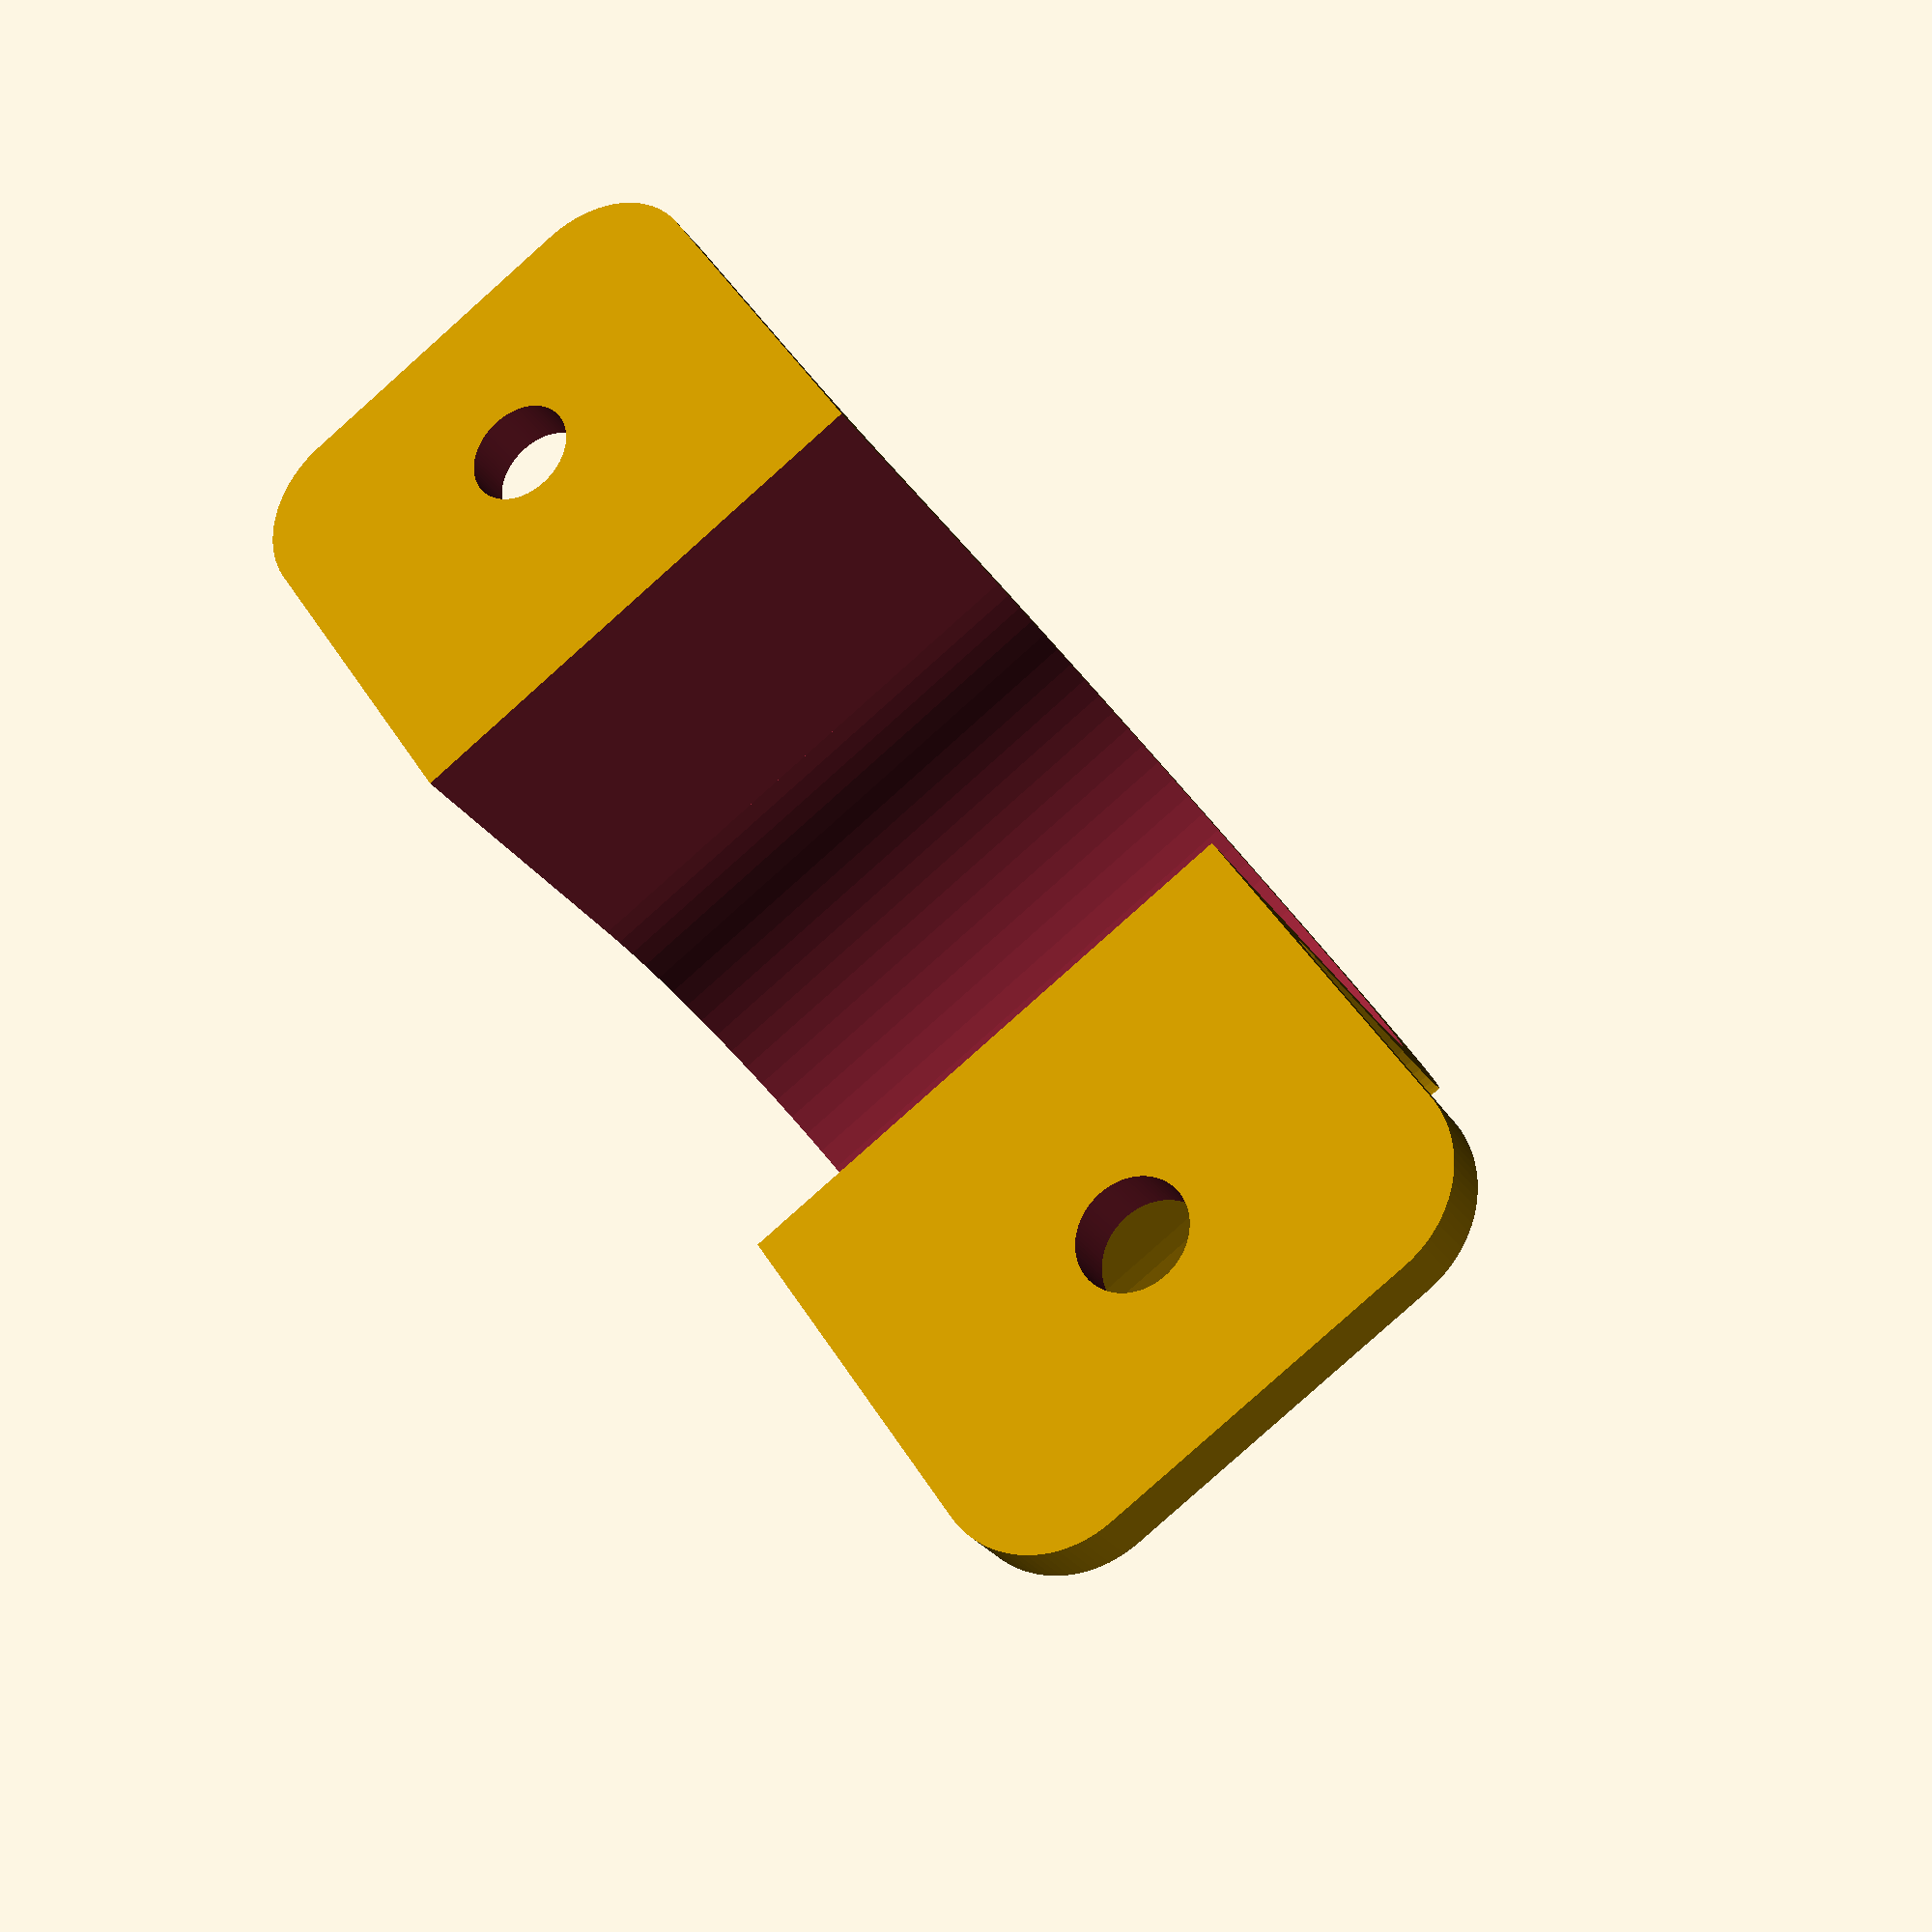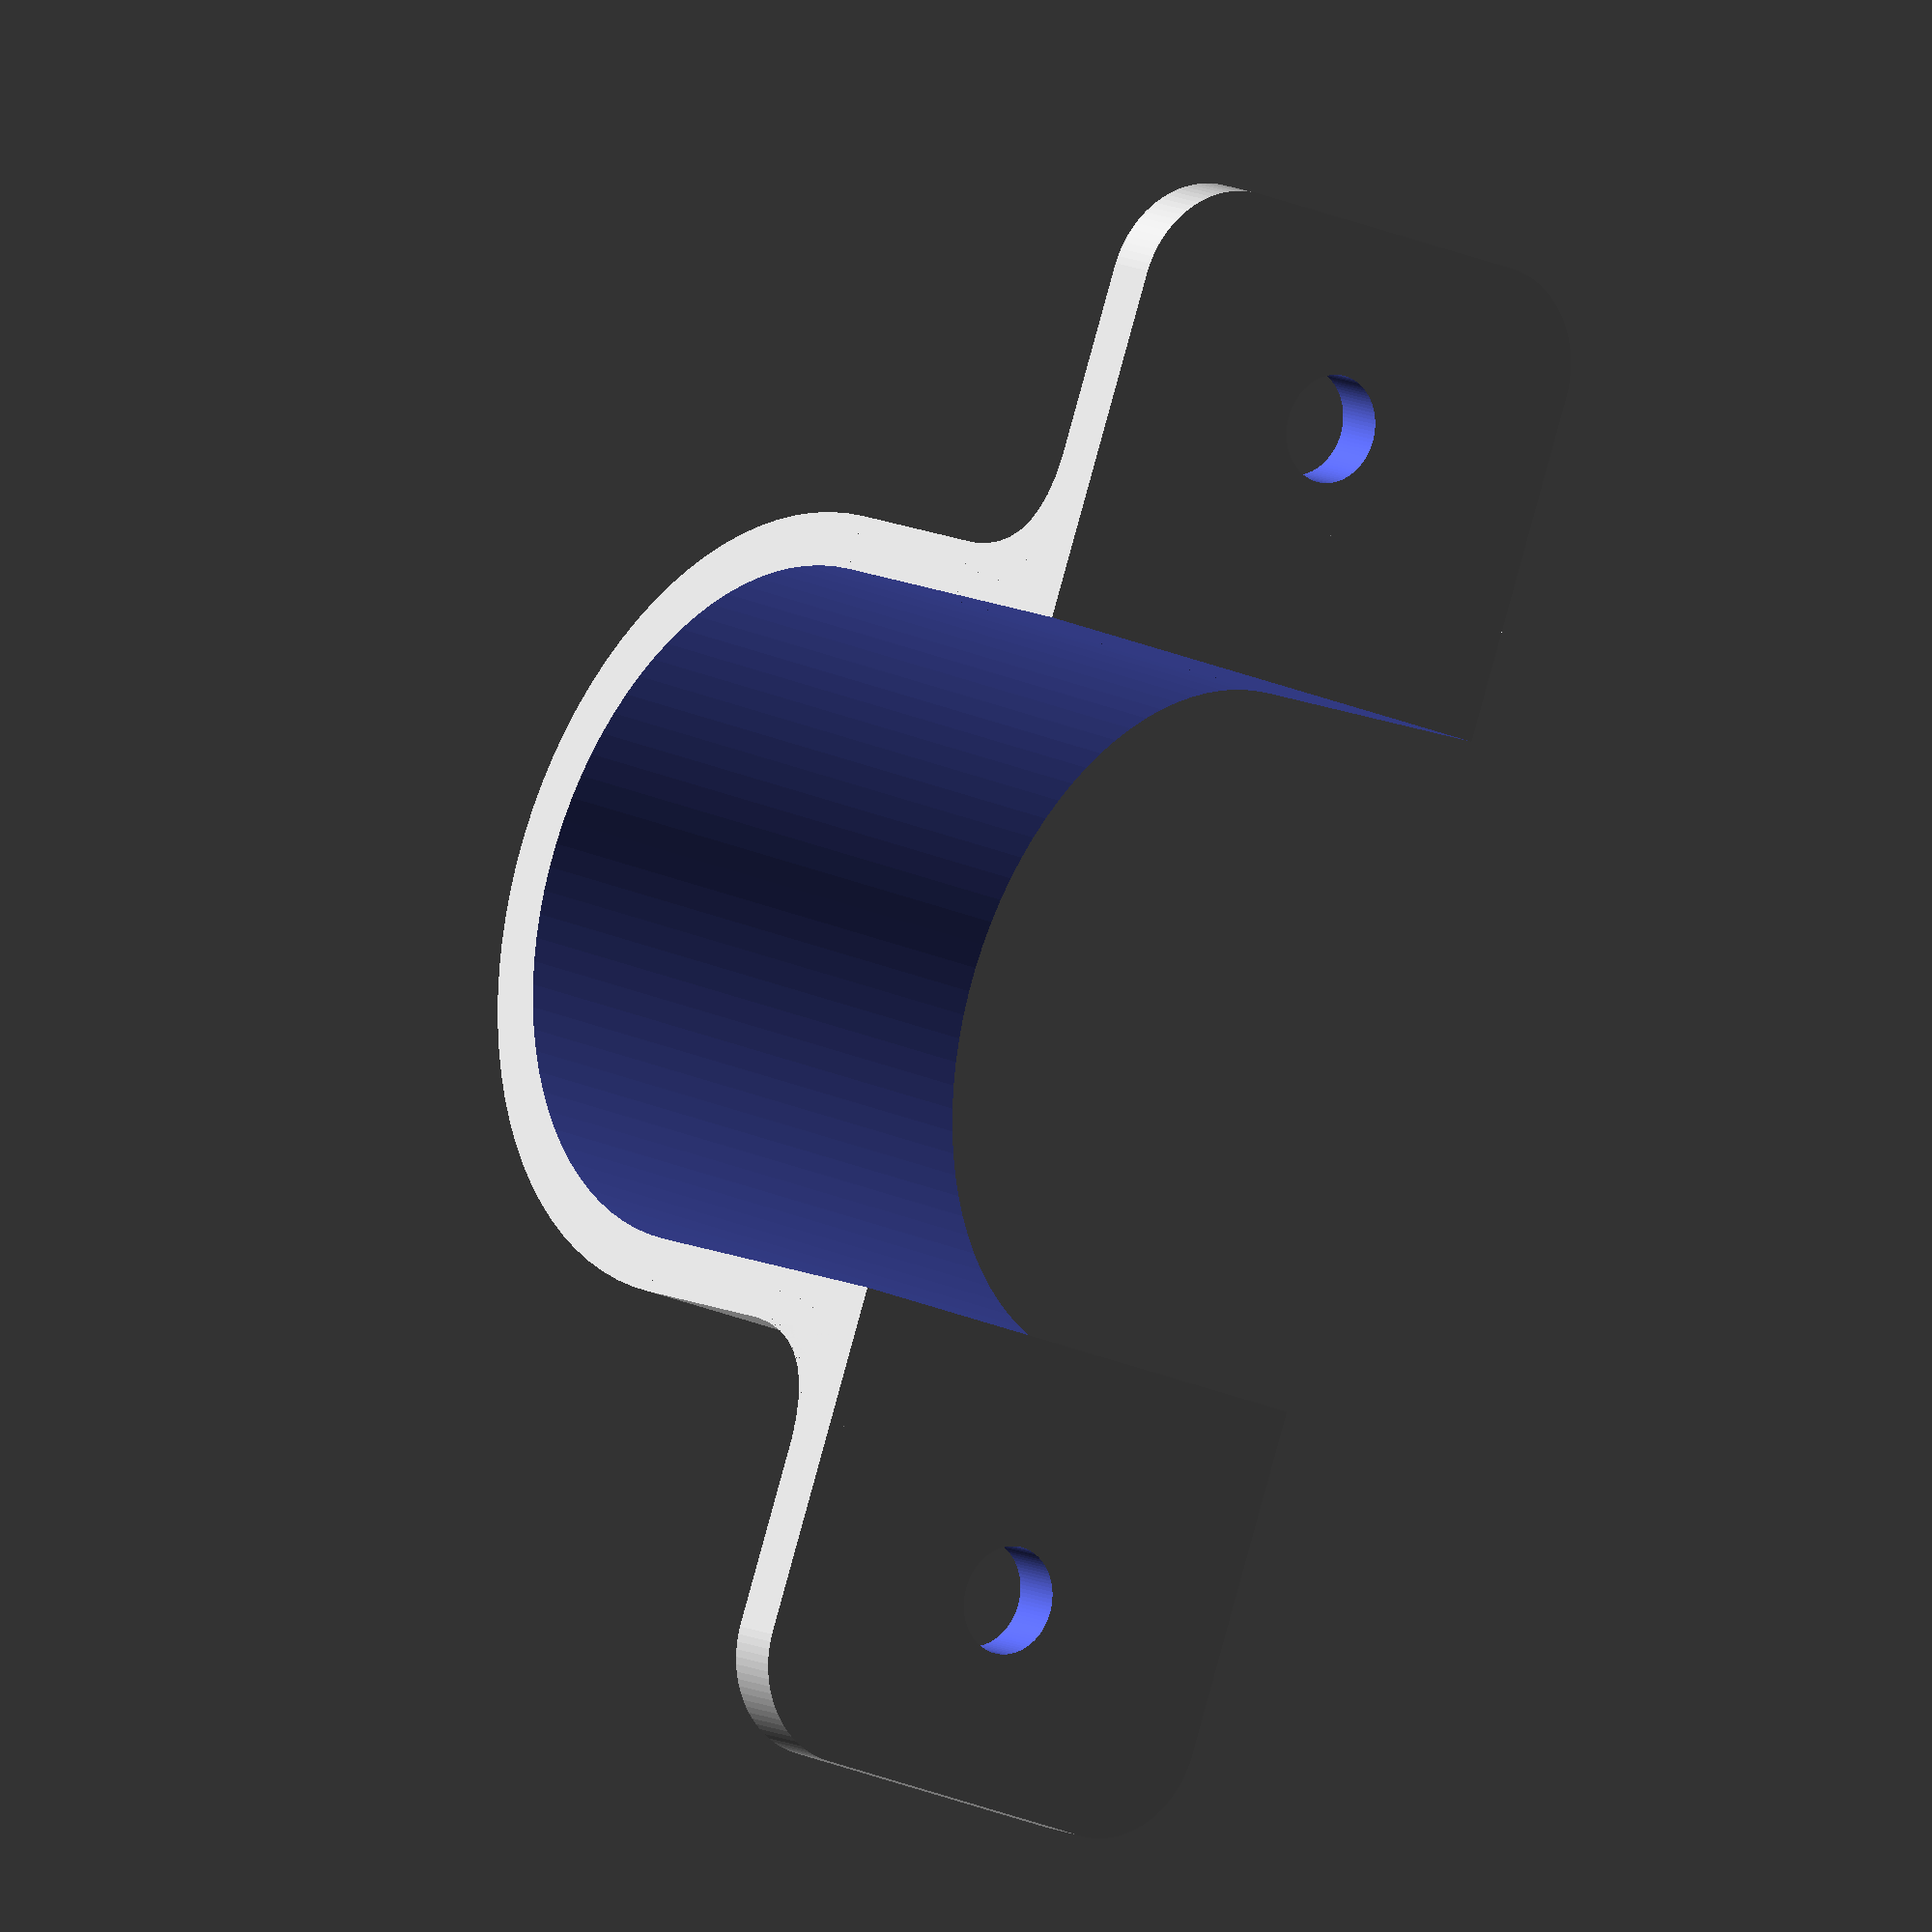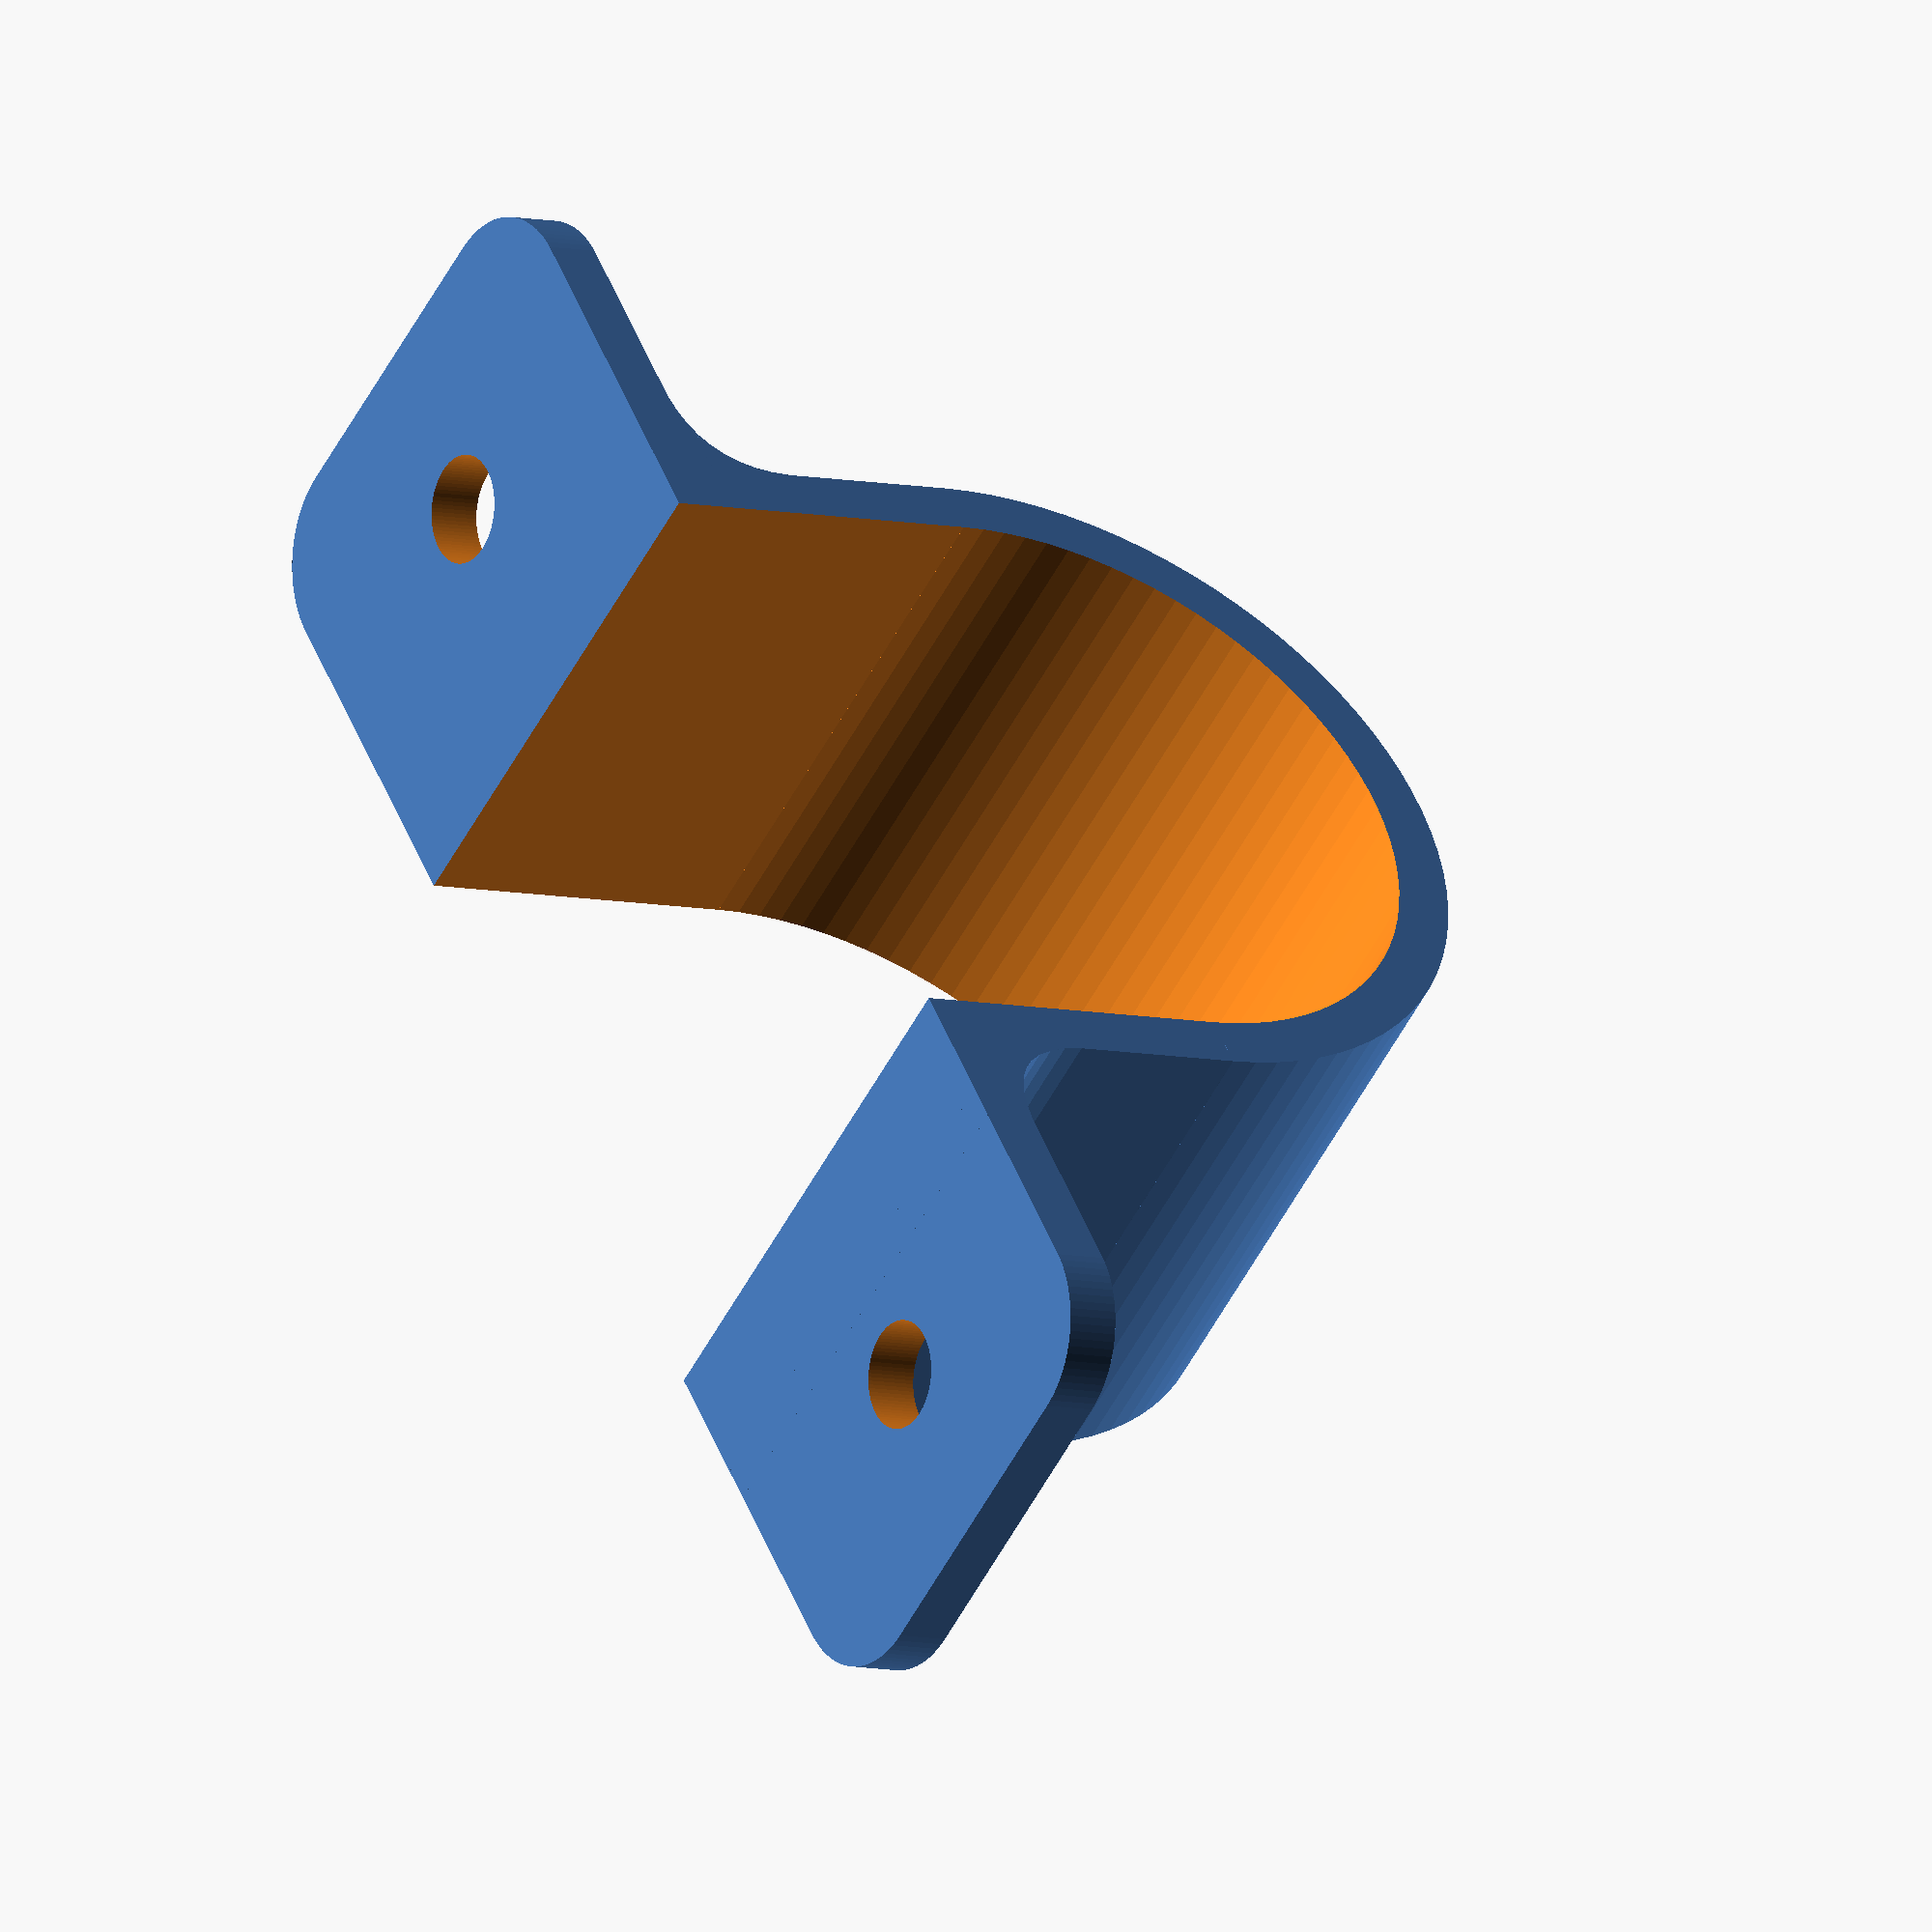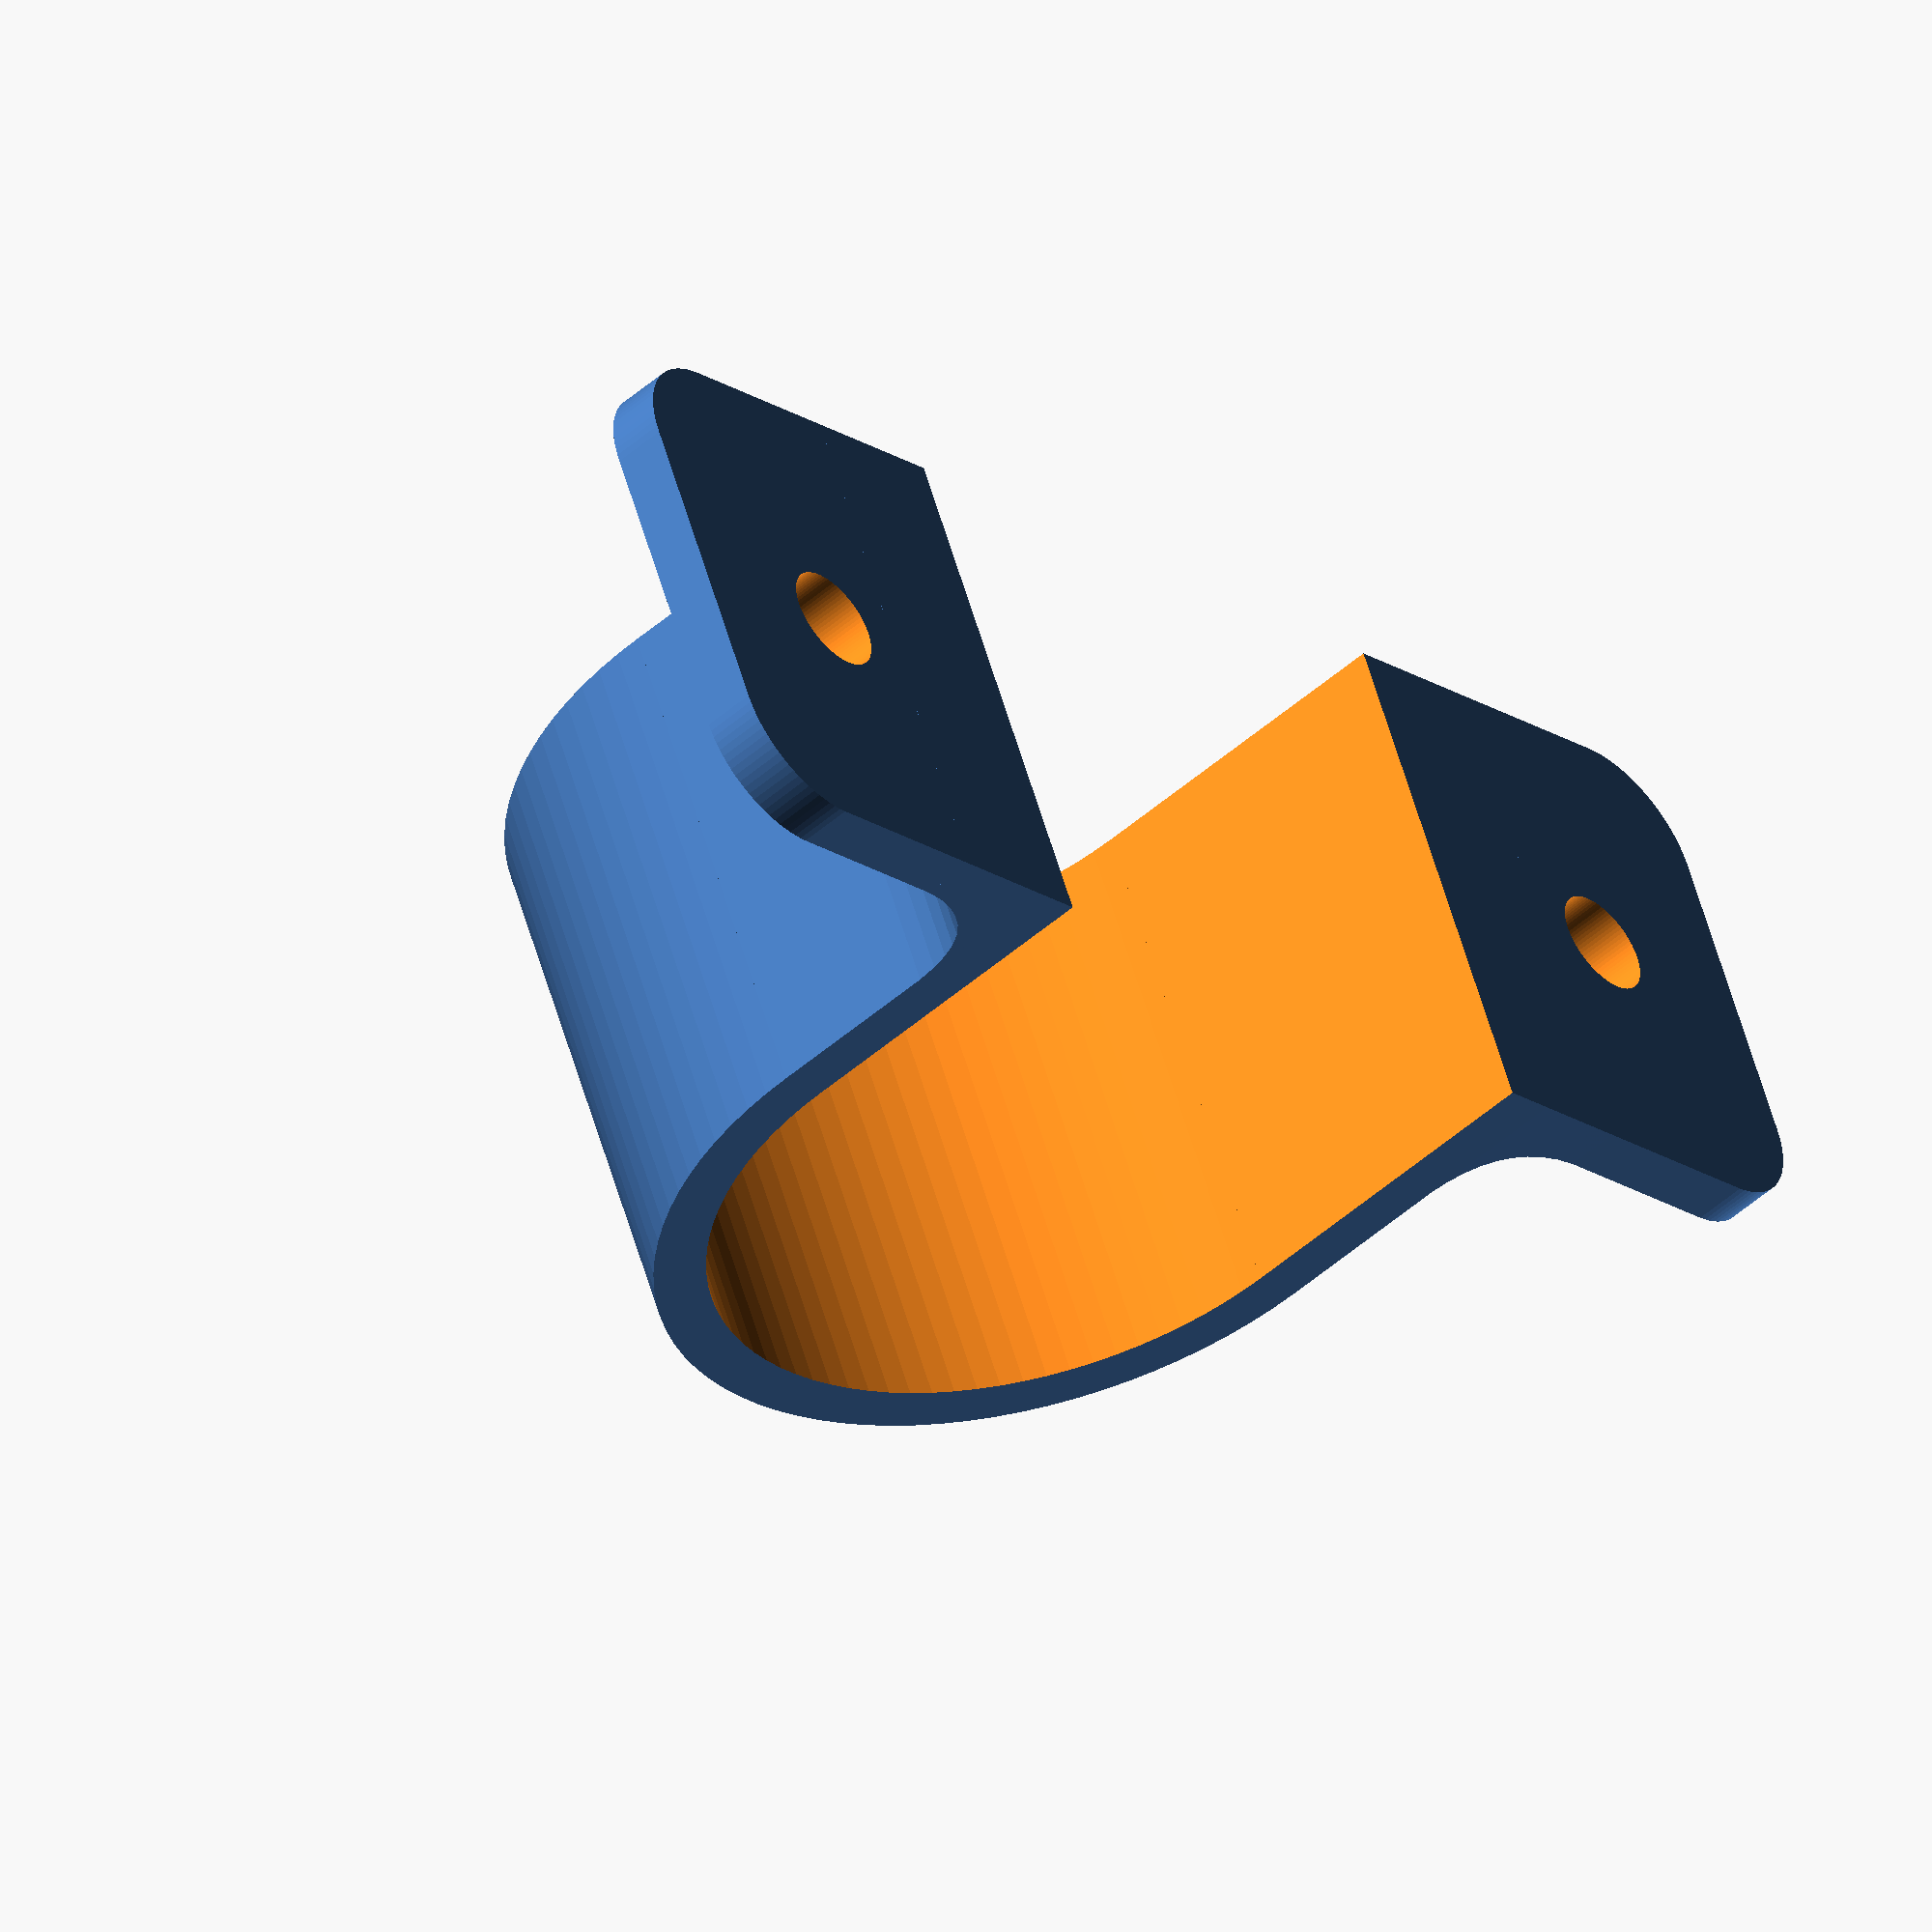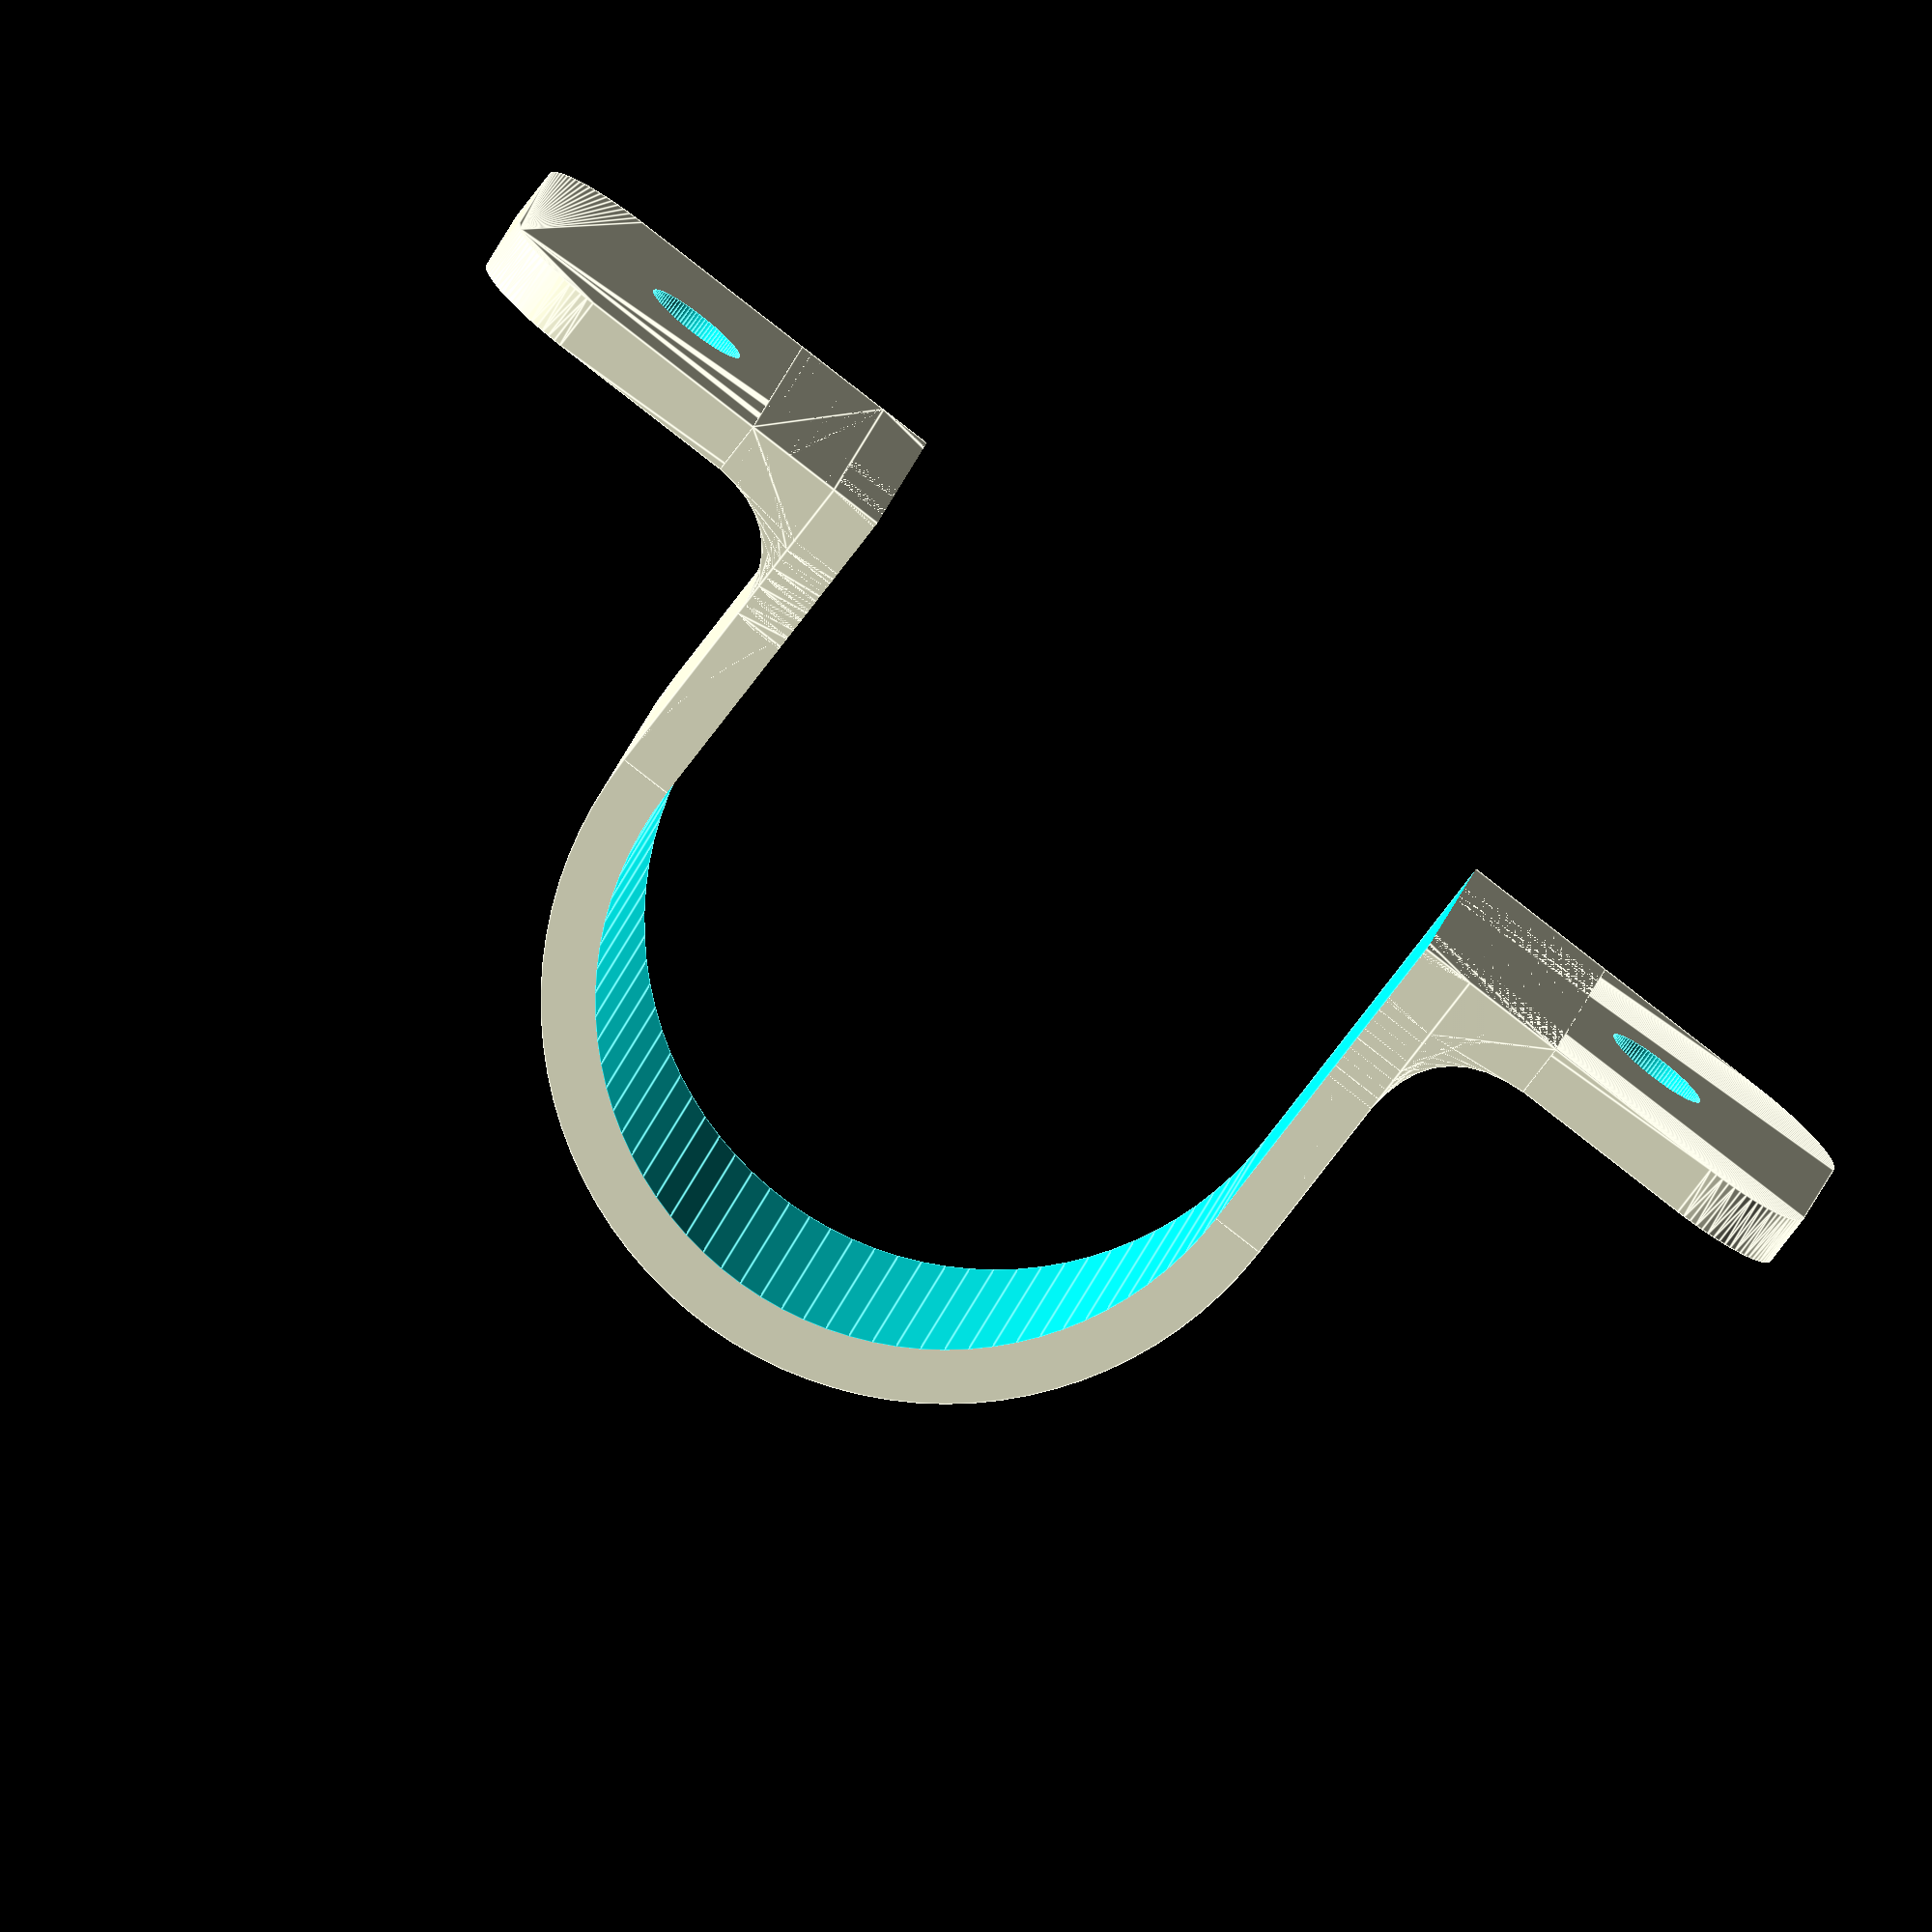
<openscad>
// Refined Parametric Saddle Clamp
// Original by Shane Graper (sgraber)
// Last Modified by Bill Gertz (billgertz) on 10 December 2015
// Version 0.9.3
// Fillet Modules by Andrew Plumb from the Clothbot Creations GitHub repository 
//     see: https://github.com/clothbot/ClothBotCreations/blob/master/utilities/fillet.scad
//
// This program is free software: you can redistribute it and/or modify
//  it under the terms of the GNU General Public License as published by
//  the Free Software Foundation, either version 3 of the License, or
//  (at your option) any later version.
//
//  This program is distributed in the hope that it will be useful,
//  but WITHOUT ANY WARRANTY; without even the implied warranty of
//  MERCHANTABILITY or FITNESS FOR A PARTICULAR PURPOSE.  See the
//  GNU General Public License for more details.
//
//  You should have received a copy of the GNU General Public License
//  along with this program.  If not, see <http://www.gnu.org/licenses/>.
//
//
// Version  Author          Change
// -------  -------------   ------------------------------------------------------------------------------------------
//   0.9.2  billgertz       Documentation starts with this revision - sorry for not starting with orginal modification
//   0.9.3  billgertz       Replaced roundedBox module with new simpler Minkowski version
//                          Removed old roundedBox module by Clifford Wolf and Marius Kintel (thanks guys!)
//                          Corrected tab placement to ensure flush with ID (thanks to MobyDisk reporting problem)
//                          Cleaned up resolution on circular objects and nudging on object differences
//                          Tweaked mount hole placement to stay out of way filleting

// Parametric Saddle Clamp

/* [Pipe Saddle] */
// units
pipe_units = "mm";     // [mm,inches] 
// diameter of the pipe to hang
pipe_diameter = 25.4;  // 
// width of the strap (mm)

/* [Strap] */
strap_width = 20;	  // [10:Narrow,20:Typical,30:Wide,40:Wider,50:Widest]
// screw tab extends from the saddle (mm)
strap_tab = 15;		  // [15:Shorter,30:Short,45:Long,60:Longer]
// strap thickness (mm)
strap_thickness = 2;  // [2:Typical,4:Robust,6:Heavy duty]
// screw hole diameter (mm)
hole_diameter = 4;    // [2:15]

/* [Advanced] */
// strap to tab fillet radius (mm)
fillet_radius = 4;    // [2:Slight,4:Typical,6:Full]
// strap chamfer radius
chamfer_radius = 4;   // [2:Slight,4:Typical,6:Full]
// line segments per full circle
resolution = 90;      // [30:Rough,60:Coarse,90:Fine,180:Smooth,360:Insane]

// No need to edit beyond here unless you want to change how the object is rendered

/* [Hidden] */
hole_rad = hole_diameter/2;

inchMetric = 25.4;   // Length of inch in mm
pipe_OD = (pipe_units == "inches") ? pipe_diameter * inchMetric : pipe_diameter;
pipe_rad = pipe_OD/2;
nudge = 0.01;

///////////// Andrew Plumb Clothbot Creation fillet Modules /////////////

module fillet(r=1.0,steps=3,include=true) {
  if(include) for (k=[0:$children-1]) {
	children(k);
  }
  for (i=[0:$children-2] ) {
    for(j=[i+1:$children-1] ) {
	  fillet_two(r=r,steps=steps) {
	    children(i);
	    children(j);
	    intersection() {
		  children(i);
		  children(j);
	    }
	  }
    }
  }
}

module fillet_two(r=1.0,steps=3) {
  for(step=[1:steps]) {
	hull() {
	  render() intersection() {
		children(0);
		offset_3d(r=r*step/steps) children(2);
	  }
	  render() intersection() {
		children(1);
		offset_3d(r=r*(steps-step+1)/steps) children(2);
	  }
	}
  }
}


module offset_3d(r=1.0) {
  for(k=[0:$children-1]) minkowski() {
	children(k);
	sphere(r=r,$fn=resolution/10);
  }
}

///////////// Thanks Andrew Plumb /////////////

// new rounded box using minkowski replaces 22 lines of code with just 4!
// size is a vector [w, h, d]
module roundedBox(size, radius, resolution)
{
    minkowski () {
        cylinder(r=radius, h=size.z/2, center=true, $fn=resolution);
        cube(size=[size.x - radius*2, size.y - radius*2, size.z/2], center=true);
    }
}

///////////// End Object Modules /////////////

difference() {

    //join the pipe and the filleted saddle straps
    union() {
        
        // the pipe
        difference() {
            cylinder(r=pipe_rad+strap_thickness, h=strap_width, center=true, $fn=resolution);
            cylinder(r=pipe_rad, h=strap_width*(1+nudge), center=true, $fn=resolution); // nudge strap width by a bit for full center saddle removal
        }

        // fillet the straps and the saddle together
        fillet(r=fillet_radius, steps=resolution/10) {
            // subtract mount holes to make the tabs
            difference() {
                translate([0, -pipe_rad+strap_thickness/2, 0]) rotate([90, 0, 0]) roundedBox(size=[strap_tab*2+pipe_OD+2*strap_thickness, strap_width, strap_thickness], radius=chamfer_radius, resolution=resolution);
                translate([-pipe_rad-strap_tab/2-fillet_radius/2, -pipe_rad+strap_thickness/2, 0]) rotate([90, 0, 0]) cylinder(r=hole_rad, h=strap_thickness*(1+nudge), center=true, $fn=resolution);
                translate([pipe_rad+strap_tab/2+fillet_radius/2, -pipe_rad+strap_thickness/2, 0]) rotate([90, 0, 0]) cylinder(r=hole_rad, h=strap_thickness*(1+nudge), center=true, $fn=resolution);
            }

            // make the saddle
            translate([0, -pipe_rad/2, 0]) cube(size=[pipe_OD+strap_thickness*2, pipe_rad, strap_width], center=true);
        
        }
   
    }

    // finish bridge by subtracting from middle to seperate straps, nudge strap width and hright by a bit to remove ghost
    translate([0, -pipe_rad/2-strap_thickness+nudge, 0]) cube(size=[pipe_OD, pipe_rad+strap_thickness*2, strap_width*(1+nudge)], center=true);
}
</openscad>
<views>
elev=263.8 azim=222.2 roll=228.3 proj=p view=wireframe
elev=20.7 azim=65.6 roll=230.0 proj=o view=solid
elev=51.4 azim=66.3 roll=333.4 proj=o view=solid
elev=303.5 azim=228.9 roll=344.2 proj=o view=wireframe
elev=351.5 azim=142.5 roll=185.2 proj=o view=edges
</views>
